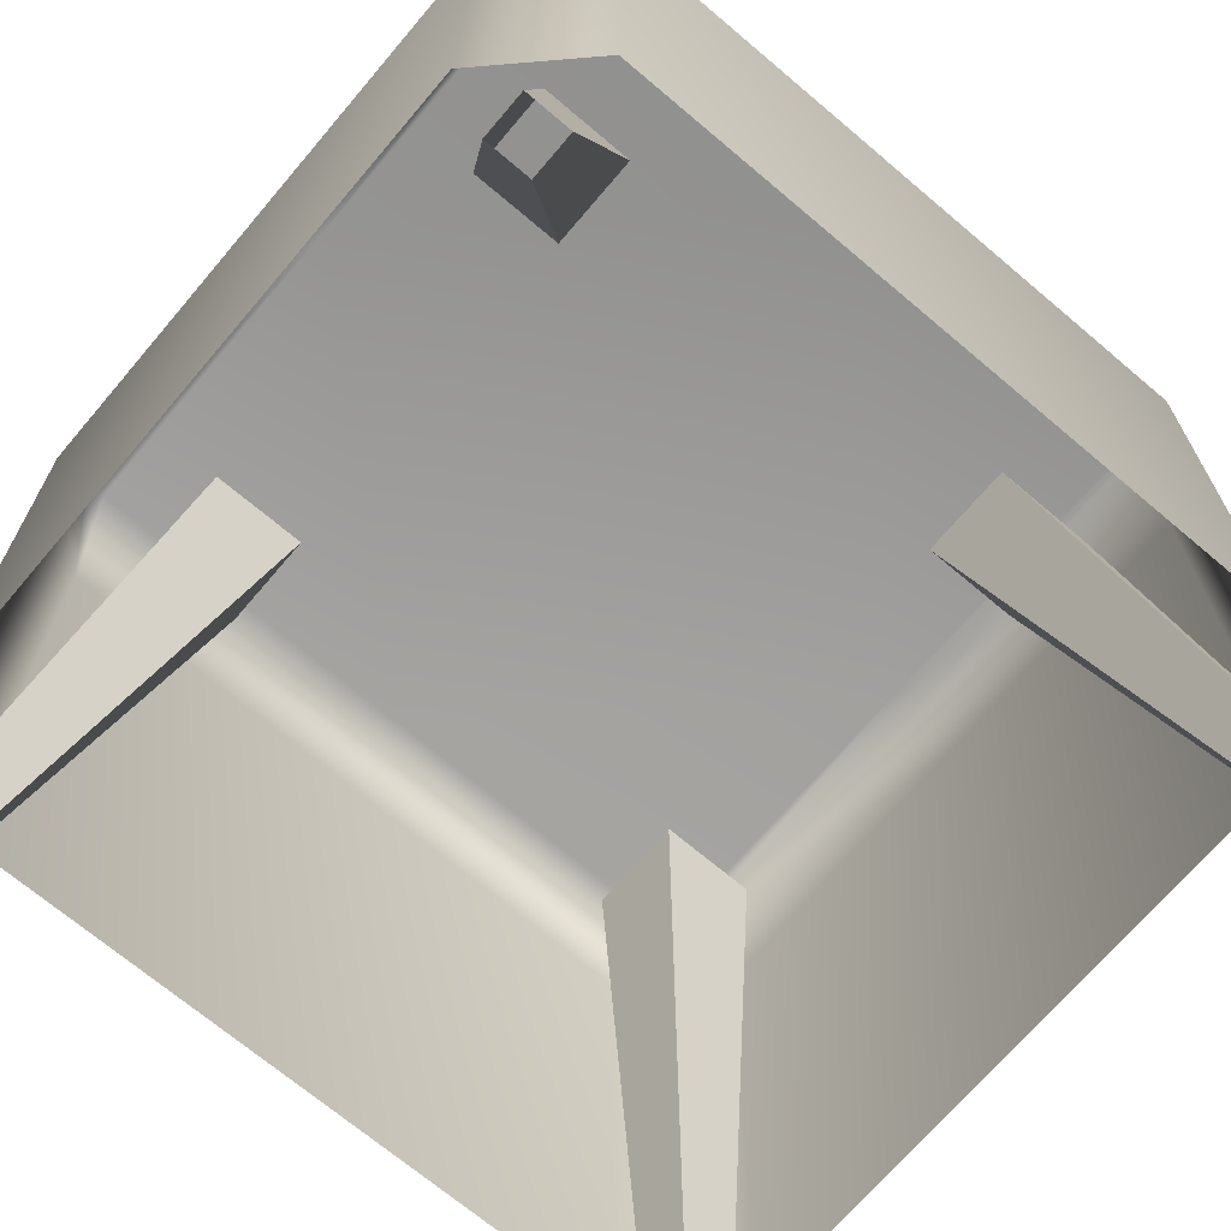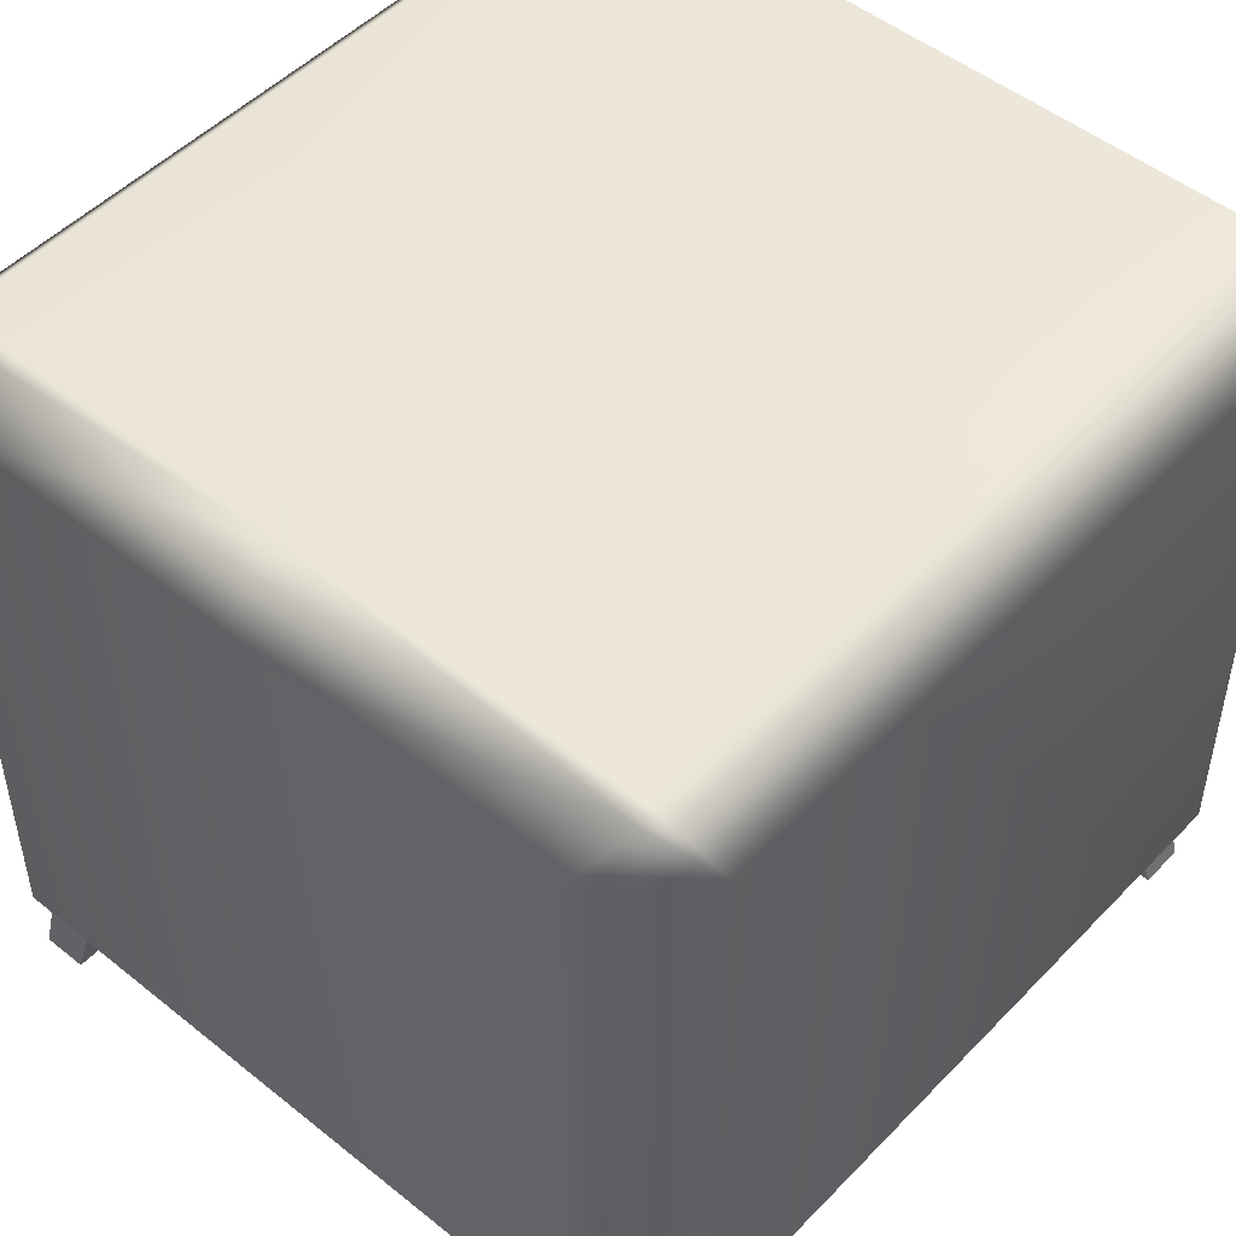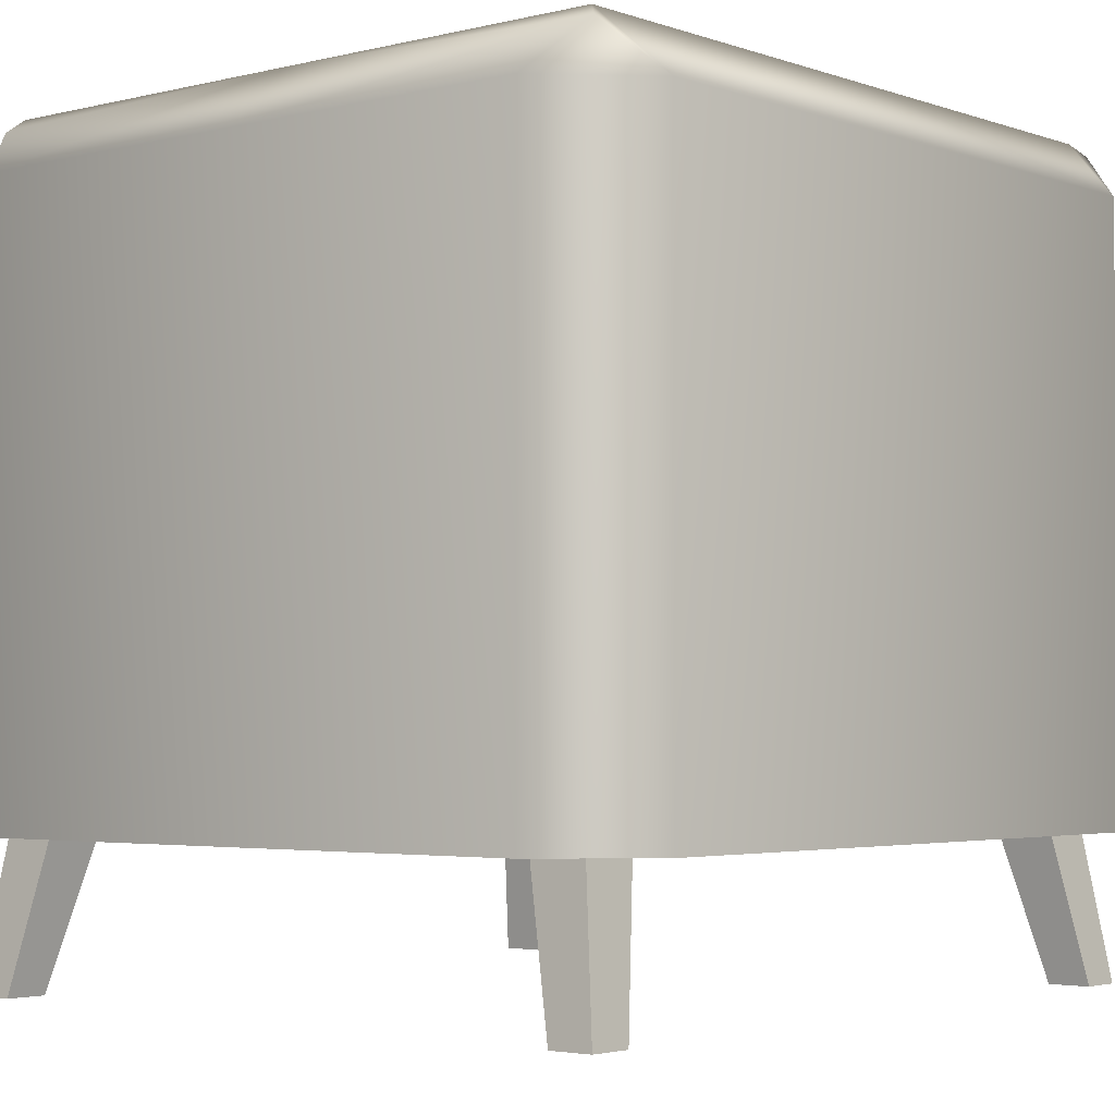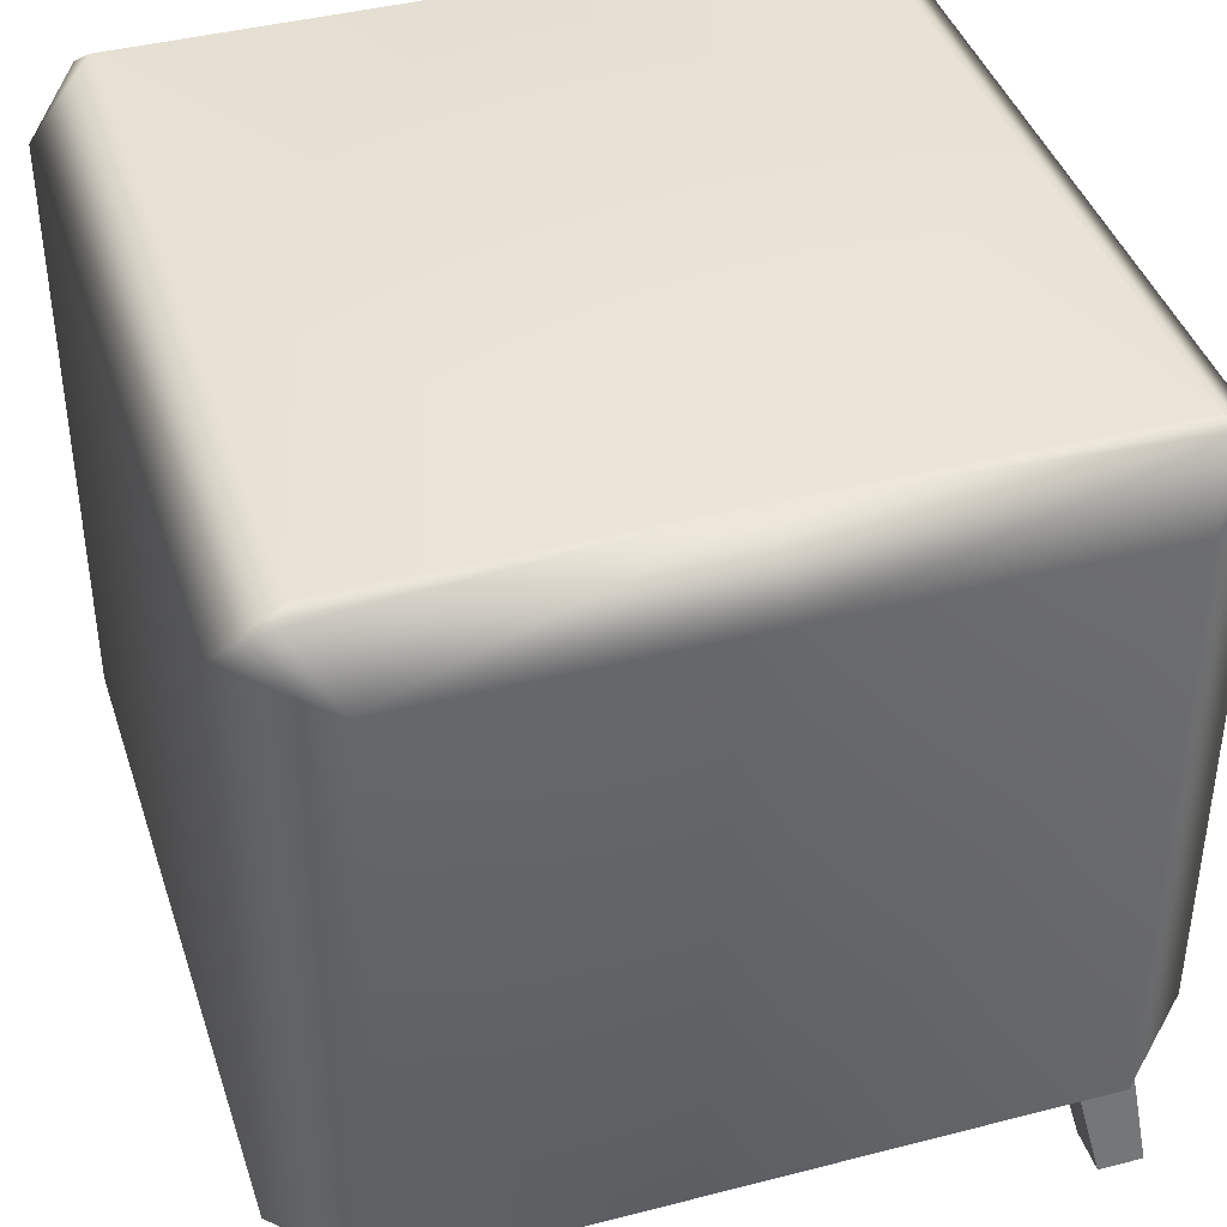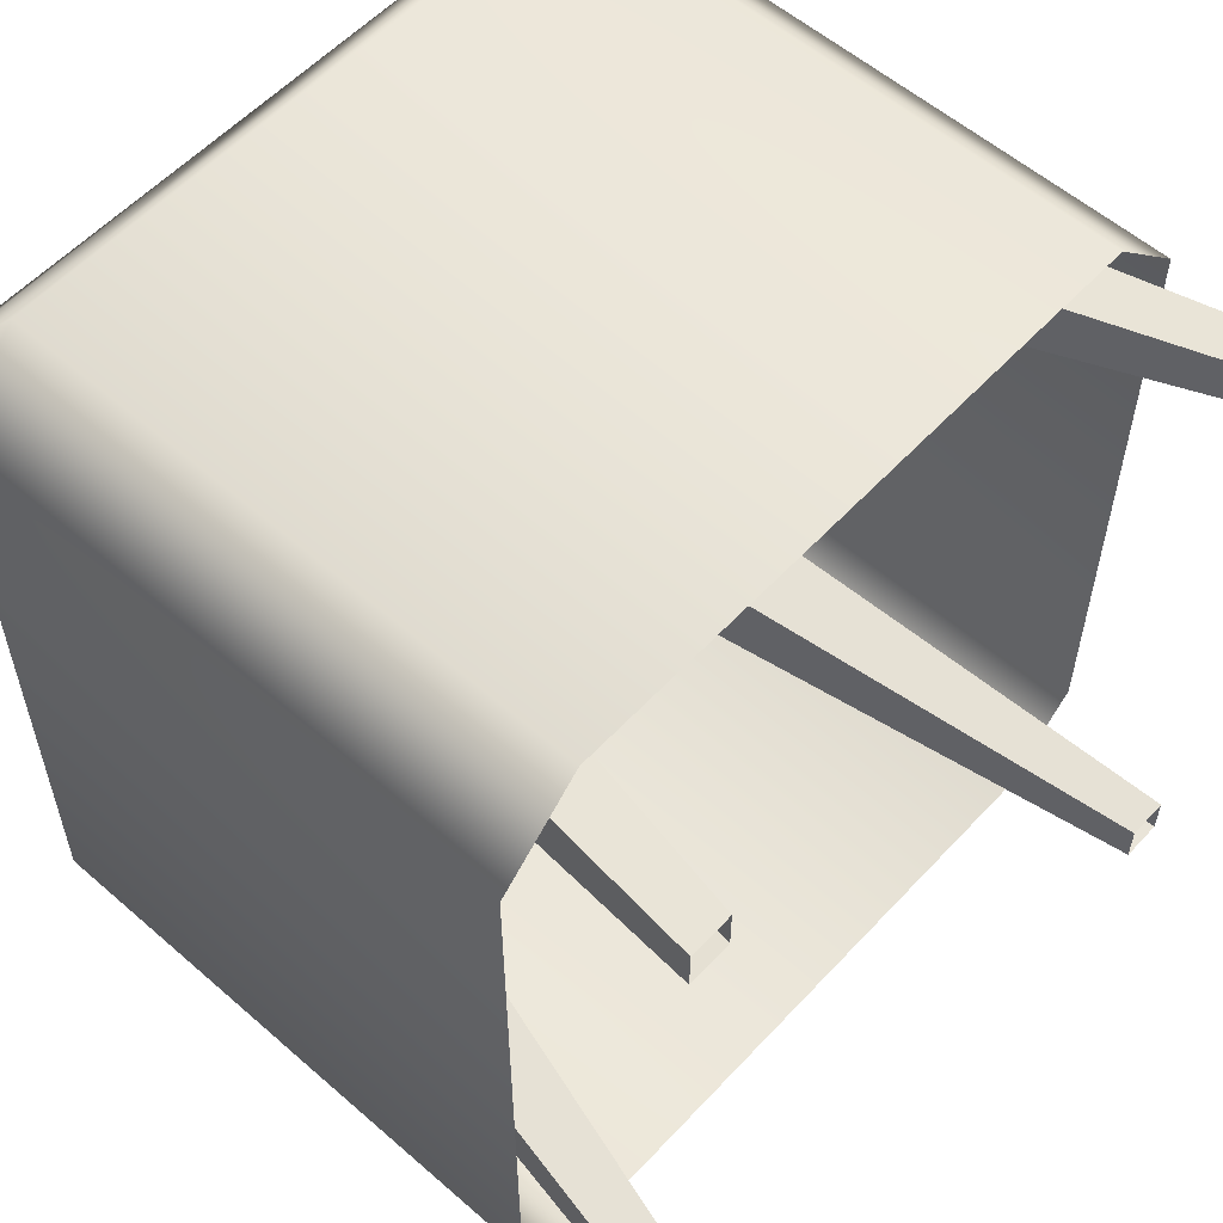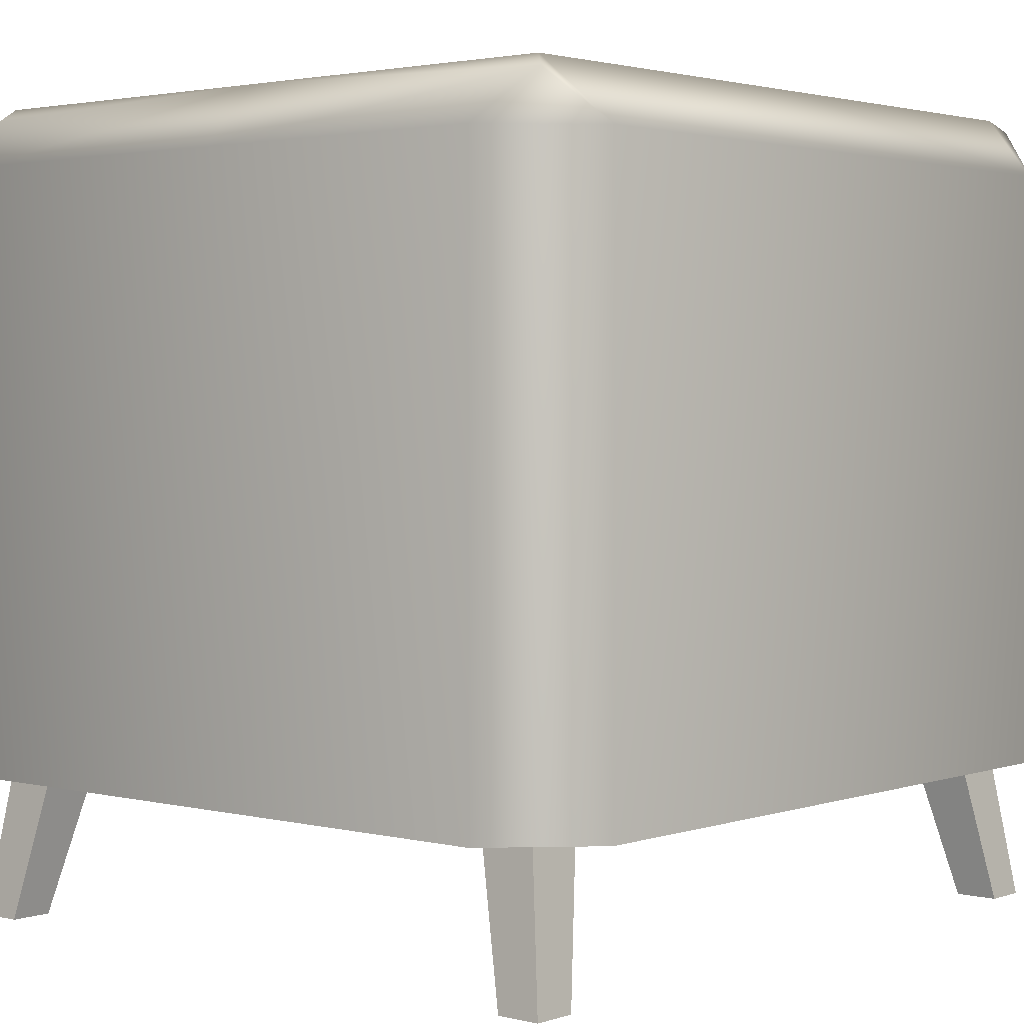
<metadata>
{"format":"obj","ext":"obj","renderer":"f3d","projection":"perspective","resolution":1024,"background":"white","views":[{"elev":-69.6,"azim":-130.3,"up":"+Z"},{"elev":49.6,"azim":41.6,"up":"+Z"},{"elev":-3.2,"azim":40.2,"up":"+Z"},{"elev":41.1,"azim":162.5,"up":"+Z"},{"elev":56.8,"azim":132.2,"up":"+Y"},{"elev":2.4,"azim":40.7,"up":"+Z"}]}
</metadata>
<code>
g White_Ottoman
v 0.2047 -0.3565 0.6599
v 0.3616 -0.4407 0.00013
v 0.3616 -0.3913 0.00013
v 0.2047 -0.2473 0.6599
v 0.2047 -0.2473 0.6599
v 0.3616 -0.3913 0.00013
v 0.411 -0.3913 0.00013
v 0.3138 -0.2473 0.6599
v 0.3138 -0.2473 0.6599
v 0.411 -0.3913 0.00013
v 0.411 -0.4407 0.00013
v 0.3138 -0.3565 0.6599
v 0.3138 -0.3565 0.6599
v 0.411 -0.4407 0.00013
v 0.3616 -0.4407 0.00013
v 0.2047 -0.3565 0.6599
v 0 -0.4794 0.1654
v 0 -0.4794 0.8426
v 0.3586 -0.4794 0.8426
v 0.3586 -0.4794 0.1654
v 0 -0.4097 0.9122
v 0 0 0.9122
v 0.3857 0 0.9122
v 0.3857 -0.4097 0.9122
v 0.4553 -0.3827 0.8426
v 0.3995 -0.4235 0.8984
v 0.3857 -0.4097 0.9122
v 0.3857 0 0.9122
v 0.4553 0 0.8426
v 0 -0.4097 0.9122
v 0.3857 -0.4097 0.9122
v 0.3995 -0.4235 0.8984
v 0 -0.4794 0.8426
v 0.3586 -0.4794 0.8426
v 0.4553 -0.3827 0.8426
v 0.4553 -0.3827 0.1654
v 0.3586 -0.4794 0.1654
v 0.3586 -0.4794 0.8426
v 0.4553 -0.3827 0.8426
v 0.4553 -0.3827 0.1654
v 0.4553 -0.3827 0.8426
v 0.4553 0 0.8426
v 0.4553 0 0.1654
v -0.2047 -0.3565 0.6599
v -0.2047 -0.2473 0.6599
v -0.3616 -0.3913 0.00013
v -0.3616 -0.4407 0.00013
v -0.2047 -0.2473 0.6599
v -0.3138 -0.2473 0.6599
v -0.411 -0.3913 0.00013
v -0.3616 -0.3913 0.00013
v -0.3138 -0.2473 0.6599
v -0.3138 -0.3565 0.6599
v -0.411 -0.4407 0.00013
v -0.411 -0.3913 0.00013
v -0.3138 -0.3565 0.6599
v -0.2047 -0.3565 0.6599
v -0.3616 -0.4407 0.00013
v -0.411 -0.4407 0.00013
v 0 -0.4794 0.1654
v -0.3586 -0.4794 0.1654
v -0.3586 -0.4794 0.8426
v 0 -0.4794 0.8426
v 0 -0.4097 0.9122
v -0.3857 -0.4097 0.9122
v -0.3857 0 0.9122
v 0 0 0.9122
v -0.4553 -0.3827 0.8426
v -0.4553 0 0.8426
v -0.3857 0 0.9122
v -0.3857 -0.4097 0.9122
v -0.3995 -0.4235 0.8984
v -0.3586 -0.4794 0.8426
v 0 -0.4097 0.9122
v 0 -0.4794 0.8426
v -0.3586 -0.4794 0.8426
v -0.3995 -0.4235 0.8984
v -0.3857 -0.4097 0.9122
v -0.4553 -0.3827 0.1654
v -0.4553 -0.3827 0.8426
v -0.3586 -0.4794 0.8426
v -0.3586 -0.4794 0.1654
v -0.4553 -0.3827 0.1654
v -0.4553 0 0.1654
v -0.4553 0 0.8426
v -0.4553 -0.3827 0.8426
v 0.2047 0.3565 0.6599
v 0.2047 0.2473 0.6599
v 0.3616 0.3913 0.00013
v 0.3616 0.4407 0.00013
v 0.2047 0.2473 0.6599
v 0.3138 0.2473 0.6599
v 0.411 0.3913 0.00013
v 0.3616 0.3913 0.00013
v 0.3138 0.2473 0.6599
v 0.3138 0.3565 0.6599
v 0.411 0.4407 0.00013
v 0.411 0.3913 0.00013
v 0.3138 0.3565 0.6599
v 0.2047 0.3565 0.6599
v 0.3616 0.4407 0.00013
v 0.411 0.4407 0.00013
v 0 0.4794 0.1654
v 0.3586 0.4794 0.1654
v 0.3586 0.4794 0.8426
v 0 0.4794 0.8426
v 0 0.4097 0.9122
v 0.3857 0.4097 0.9122
v 0.3857 0 0.9122
v 0 0 0.9122
v 0.4553 0.3827 0.8426
v 0.4553 0 0.8426
v 0.3857 0 0.9122
v 0.3857 0.4097 0.9122
v 0.3995 0.4235 0.8984
v 0.3586 0.4794 0.8426
v 0 0.4097 0.9122
v 0 0.4794 0.8426
v 0.3586 0.4794 0.8426
v 0.3995 0.4235 0.8984
v 0.3857 0.4097 0.9122
v 0.4553 0.3827 0.1654
v 0.4553 0.3827 0.8426
v 0.3586 0.4794 0.8426
v 0.3586 0.4794 0.1654
v 0.4553 0.3827 0.1654
v 0.4553 0 0.1654
v 0.4553 0 0.8426
v 0.4553 0.3827 0.8426
v -0.2047 0.3565 0.6599
v -0.3616 0.4407 0.00013
v -0.3616 0.3913 0.00013
v -0.2047 0.2473 0.6599
v -0.2047 0.2473 0.6599
v -0.3616 0.3913 0.00013
v -0.411 0.3913 0.00013
v -0.3138 0.2473 0.6599
v -0.3138 0.2473 0.6599
v -0.411 0.3913 0.00013
v -0.411 0.4407 0.00013
v -0.3138 0.3565 0.6599
v -0.3138 0.3565 0.6599
v -0.411 0.4407 0.00013
v -0.3616 0.4407 0.00013
v -0.2047 0.3565 0.6599
v 0 0.4794 0.1654
v 0 0.4794 0.8426
v -0.3586 0.4794 0.8426
v -0.3586 0.4794 0.1654
v 0 0.4097 0.9122
v 0 0 0.9122
v -0.3857 0 0.9122
v -0.3857 0.4097 0.9122
v -0.3857 0.4097 0.9122
v -0.3857 0 0.9122
v -0.4553 0 0.8426
v -0.4553 0.3827 0.8426
v -0.3995 0.4235 0.8984
v -0.3586 0.4794 0.8426
v -0.3995 0.4235 0.8984
v -0.3586 0.4794 0.8426
v 0 0.4794 0.8426
v 0 0.4097 0.9122
v -0.3857 0.4097 0.9122
v -0.4553 0.3827 0.1654
v -0.3586 0.4794 0.1654
v -0.3586 0.4794 0.8426
v -0.4553 0.3827 0.8426
v -0.4553 0.3827 0.1654
v -0.4553 0.3827 0.8426
v -0.4553 0 0.8426
v -0.4553 0 0.1654
g White_Ottoman_0
f 3 2 1
f 4 3 1
f 7 6 5
f 8 7 5
f 11 10 9
f 12 11 9
f 15 14 13
f 16 15 13
f 19 18 17
f 20 19 17
f 23 22 21
f 24 23 21
f 27 26 25
f 25 28 27
f 25 29 28
f 32 31 30
f 32 30 33
f 33 34 32
f 35 32 34
f 38 37 36
f 39 38 36
f 42 41 40
f 43 42 40
f 46 45 44
f 47 46 44
f 50 49 48
f 51 50 48
f 54 53 52
f 55 54 52
f 58 57 56
f 59 58 56
f 62 61 60
f 63 62 60
f 66 65 64
f 67 66 64
f 70 69 68
f 71 70 68
f 68 72 71
f 72 68 73
f 76 75 74
f 74 77 76
f 74 78 77
f 81 80 79
f 82 81 79
f 85 84 83
f 86 85 83
f 89 88 87
f 90 89 87
f 93 92 91
f 94 93 91
f 97 96 95
f 98 97 95
f 101 100 99
f 102 101 99
f 105 104 103
f 106 105 103
f 109 108 107
f 110 109 107
f 113 112 111
f 111 114 113
f 111 115 114
f 115 111 116
f 119 118 117
f 117 120 119
f 117 121 120
f 124 123 122
f 125 124 122
f 128 127 126
f 129 128 126
f 132 131 130
f 133 132 130
f 136 135 134
f 137 136 134
f 140 139 138
f 141 140 138
f 144 143 142
f 145 144 142
f 148 147 146
f 149 148 146
f 152 151 150
f 153 152 150
f 156 155 154
f 154 157 156
f 154 158 157
f 157 158 159
f 162 161 160
f 160 163 162
f 160 164 163
f 167 166 165
f 168 167 165
f 171 170 169
f 172 171 169

</code>
